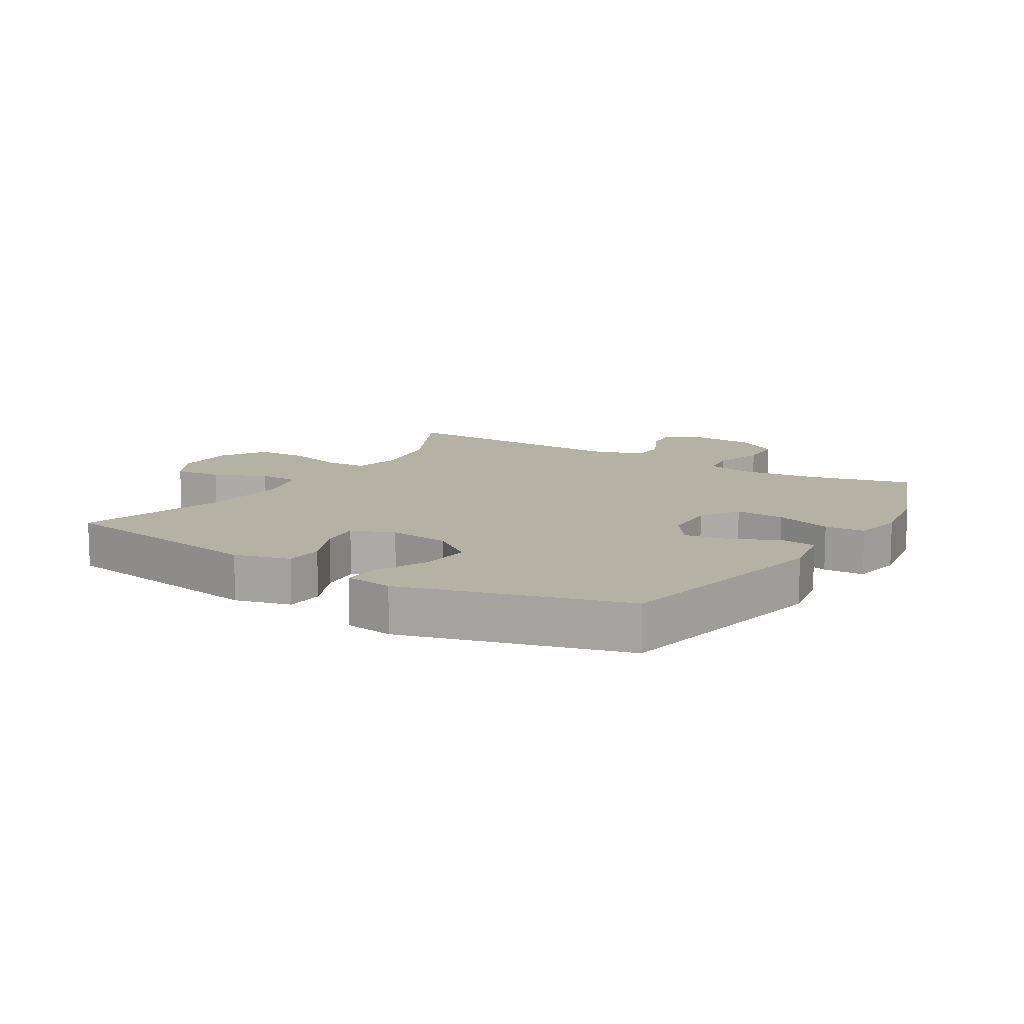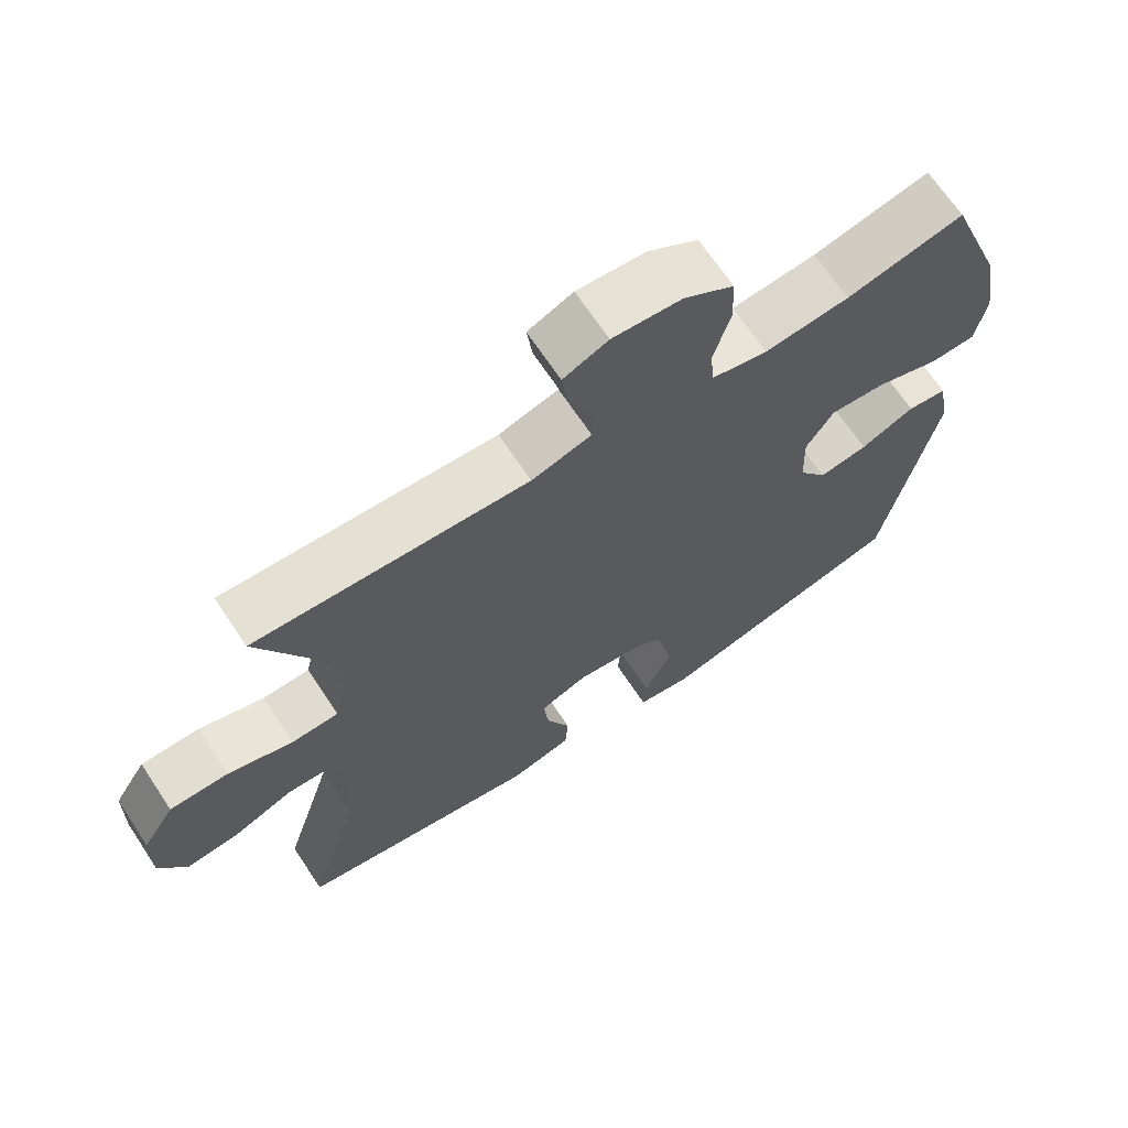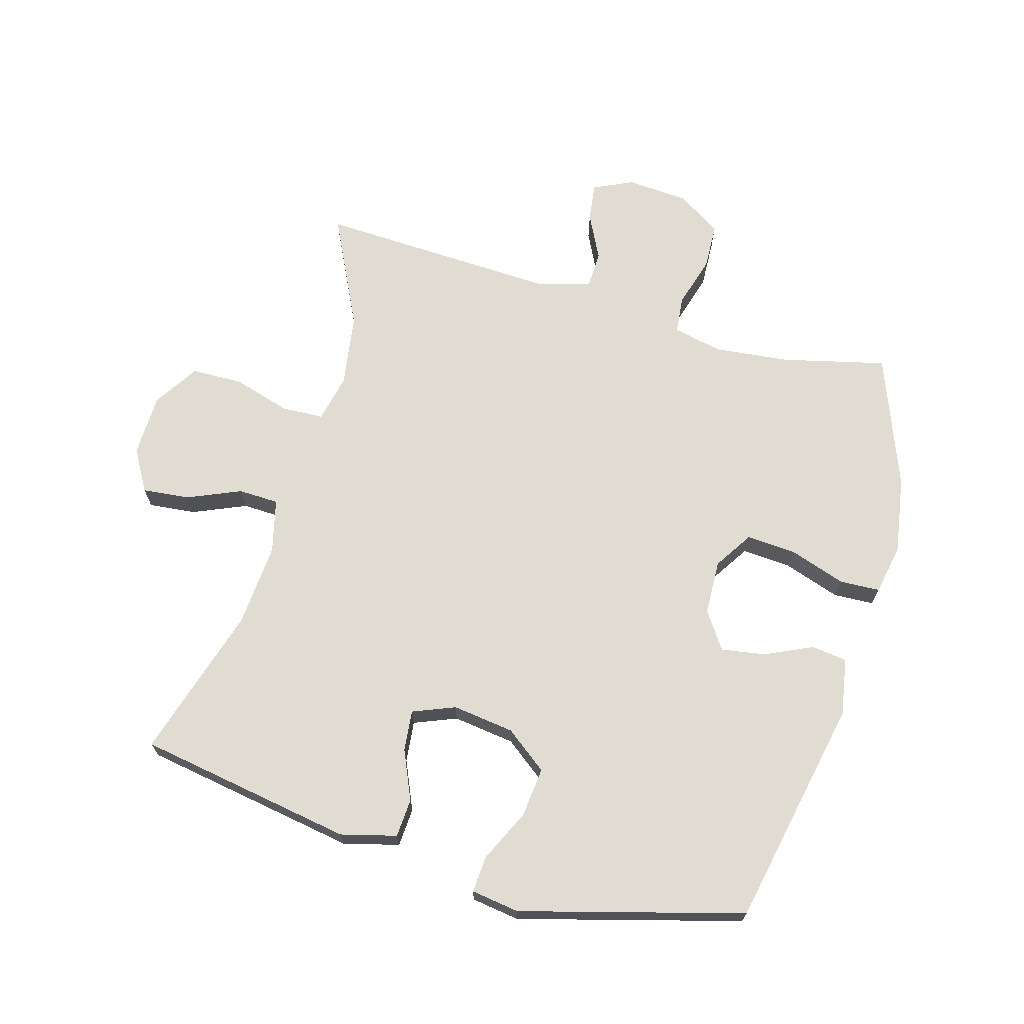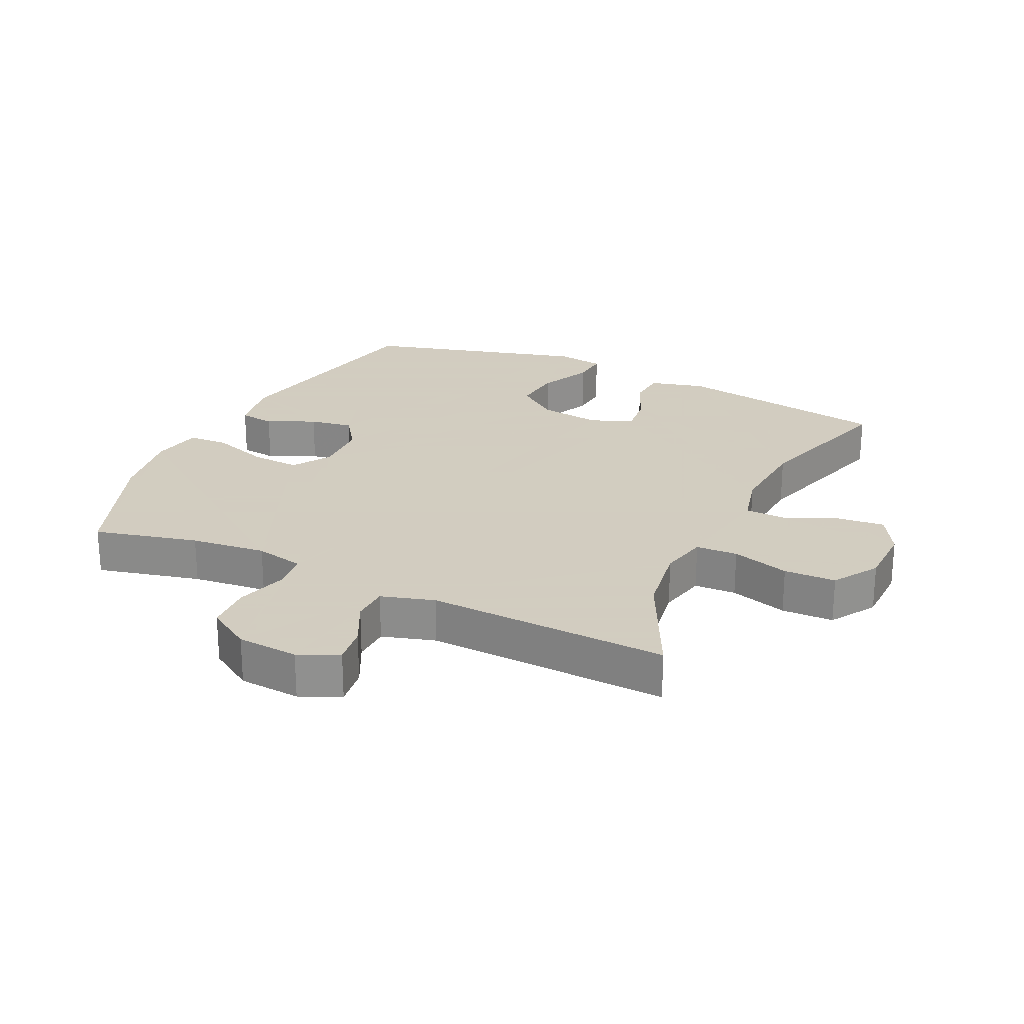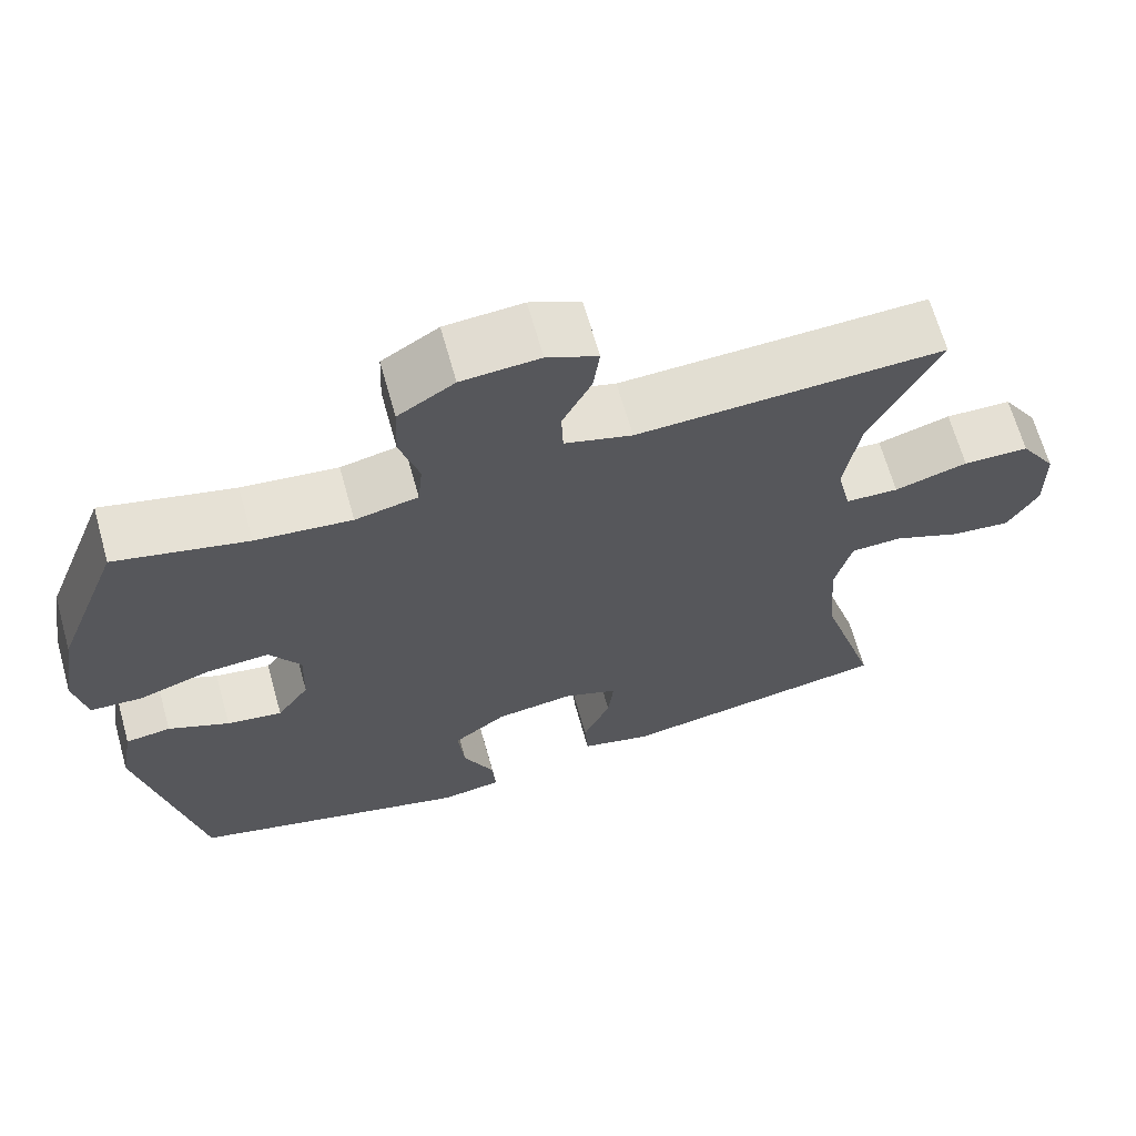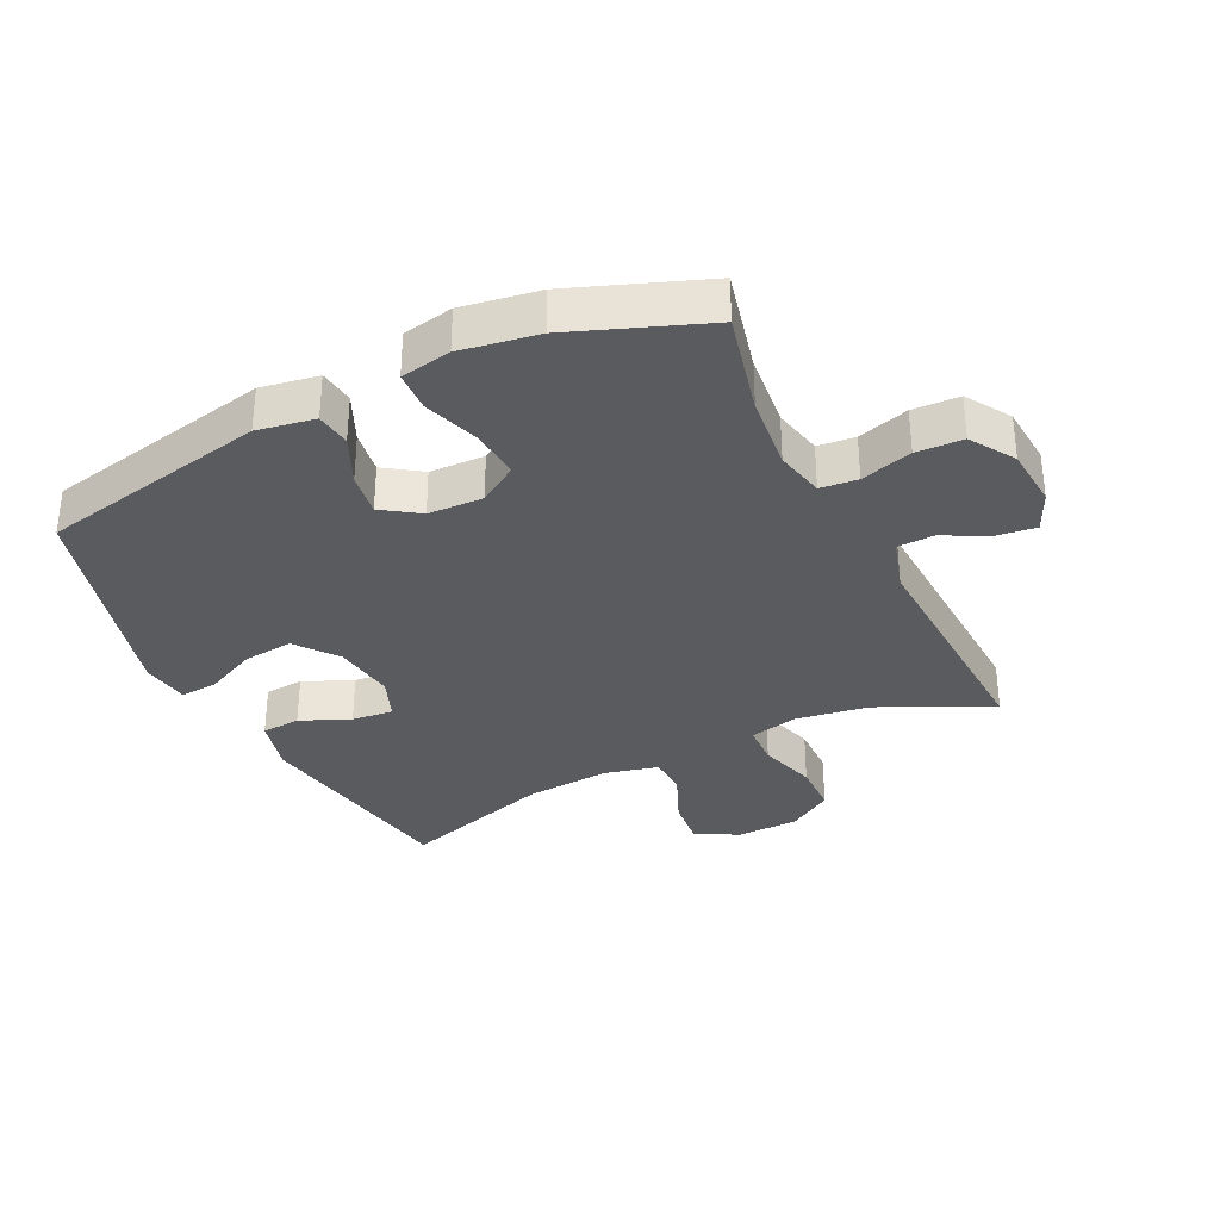
<metadata>
{"format":"obj","ext":"obj","renderer":"f3d","projection":"perspective","resolution":1024,"background":"white","views":[{"elev":11.9,"azim":-148.8,"up":"+Y"},{"elev":67.7,"azim":146.5,"up":"+Z"},{"elev":69.0,"azim":-164.0,"up":"+Y"},{"elev":24.3,"azim":25.4,"up":"+Y"},{"elev":66.4,"azim":-15.7,"up":"+Z"},{"elev":-33.4,"azim":-63.8,"up":"+Y"}]}
</metadata>
<code>
v 0.5 0.07 -0.5
v 0.158 0.07 -0.557
v 0.07 0.07 -0.534
v 0.066 0.07 -0.473
v 0.1 0.07 -0.395
v 0.107 0.07 -0.33
v 0.04 0.07 -0.303
v -0.058 0.07 -0.316
v -0.124 0.07 -0.366
v -0.116 0.07 -0.445
v -0.077 0.07 -0.528
v -0.073 0.07 -0.586
v -0.149 0.07 -0.597
v -0.5 0.07 -0.5
v -0.574 0.07 -0.138
v -0.558 0.07 -0.047
v -0.502 0.07 -0.04
v -0.426 0.07 -0.075
v -0.357 0.07 -0.086
v -0.317 0.07 -0.028
v -0.314 0.07 0.059
v -0.353 0.07 0.12
v -0.431 0.07 0.115
v -0.521 0.07 0.085
v -0.585 0.07 0.088
v -0.6 0.07 0.168
v -0.58 0.07 0.29
v -0.5 0.07 0.5
v -0.336 0.07 0.46
v -0.217 0.07 0.447
v -0.139 0.07 0.464
v -0.133 0.07 0.523
v -0.157 0.07 0.604
v -0.154 0.07 0.678
v -0.084 0.07 0.722
v 0.013 0.07 0.729
v 0.076 0.07 0.7
v 0.068 0.07 0.639
v 0.032 0.07 0.567
v 0.034 0.07 0.509
v 0.118 0.07 0.484
v 0.5 0.07 0.5
v 0.414 0.07 0.324
v 0.396 0.07 0.208
v 0.413 0.07 0.132
v 0.479 0.07 0.129
v 0.57 0.07 0.156
v 0.652 0.07 0.154
v 0.697 0.07 0.083
v 0.699 0.07 -0.016
v 0.661 0.07 -0.082
v 0.586 0.07 -0.074
v 0.502 0.07 -0.038
v 0.438 0.07 -0.04
v 0.417 0.07 -0.125
v 0.427 0.07 -0.258
v 0.5 0 -0.5
v 0.158 0 -0.557
v 0.07 0 -0.534
v 0.066 0 -0.473
v 0.1 0 -0.395
v 0.107 0 -0.33
v 0.04 0 -0.303
v -0.058 0 -0.316
v -0.124 0 -0.366
v -0.116 0 -0.445
v -0.077 0 -0.528
v -0.073 0 -0.586
v -0.149 0 -0.597
v -0.5 0 -0.5
v -0.574 0 -0.138
v -0.558 0 -0.047
v -0.502 0 -0.04
v -0.426 0 -0.075
v -0.357 0 -0.086
v -0.317 0 -0.028
v -0.314 0 0.059
v -0.353 0 0.12
v -0.431 0 0.115
v -0.521 0 0.085
v -0.585 0 0.088
v -0.6 0 0.168
v -0.58 0 0.29
v -0.5 0 0.5
v -0.336 0 0.46
v -0.217 0 0.447
v -0.139 0 0.464
v -0.133 0 0.523
v -0.157 0 0.604
v -0.154 0 0.678
v -0.084 0 0.722
v 0.013 0 0.729
v 0.076 0 0.7
v 0.068 0 0.639
v 0.032 0 0.567
v 0.034 0 0.509
v 0.118 0 0.484
v 0.5 0 0.5
v 0.414 0 0.324
v 0.396 0 0.208
v 0.413 0 0.132
v 0.479 0 0.129
v 0.57 0 0.156
v 0.652 0 0.154
v 0.697 0 0.083
v 0.699 0 -0.016
v 0.661 0 -0.082
v 0.586 0 -0.074
v 0.502 0 -0.038
v 0.438 0 -0.04
v 0.417 0 -0.125
v 0.427 0 -0.258
f 50 51 52 53
f 50 53 54
f 49 50 54
f 46 47 48 49
f 45 46 49 54
f 44 45 54 55
f 41 42 43
f 40 41 43 44
f 36 37 38 39
f 36 39 40
f 35 36 40
f 32 33 34 35
f 31 32 35 40
f 26 27 28 29
f 26 29 30
f 23 24 25 26
f 22 23 26 30
f 21 22 30 31
f 15 16 17 18
f 15 18 19
f 14 15 19
f 13 14 19 20
f 10 11 12 13
f 9 10 13 20
f 2 3 4 5
f 56 1 2 5
f 55 56 5 6
f 8 9 20 21
f 7 8 21 31
f 31 40 44 55
f 6 7 31 55
f 109 108 107 106
f 110 109 106
f 110 106 105
f 105 104 103 102
f 110 105 102 101
f 111 110 101 100
f 99 98 97
f 100 99 97 96
f 95 94 93 92
f 96 95 92
f 96 92 91
f 91 90 89 88
f 96 91 88 87
f 85 84 83 82
f 86 85 82
f 82 81 80 79
f 86 82 79 78
f 87 86 78 77
f 74 73 72 71
f 75 74 71
f 75 71 70
f 76 75 70 69
f 69 68 67 66
f 76 69 66 65
f 61 60 59 58
f 61 58 57 112
f 62 61 112 111
f 77 76 65 64
f 87 77 64 63
f 111 100 96 87
f 111 87 63 62
f 1 57 58 2
f 2 58 59 3
f 3 59 60 4
f 4 60 61 5
f 5 61 62 6
f 6 62 63 7
f 7 63 64 8
f 8 64 65 9
f 9 65 66 10
f 10 66 67 11
f 11 67 68 12
f 12 68 69 13
f 13 69 70 14
f 14 70 71 15
f 15 71 72 16
f 16 72 73 17
f 17 73 74 18
f 18 74 75 19
f 19 75 76 20
f 20 76 77 21
f 21 77 78 22
f 22 78 79 23
f 23 79 80 24
f 24 80 81 25
f 25 81 82 26
f 26 82 83 27
f 27 83 84 28
f 28 84 85 29
f 29 85 86 30
f 30 86 87 31
f 31 87 88 32
f 32 88 89 33
f 33 89 90 34
f 34 90 91 35
f 35 91 92 36
f 36 92 93 37
f 37 93 94 38
f 38 94 95 39
f 39 95 96 40
f 40 96 97 41
f 41 97 98 42
f 42 98 99 43
f 43 99 100 44
f 44 100 101 45
f 45 101 102 46
f 46 102 103 47
f 47 103 104 48
f 48 104 105 49
f 49 105 106 50
f 50 106 107 51
f 51 107 108 52
f 52 108 109 53
f 53 109 110 54
f 54 110 111 55
f 55 111 112 56
f 56 112 57 1

</code>
